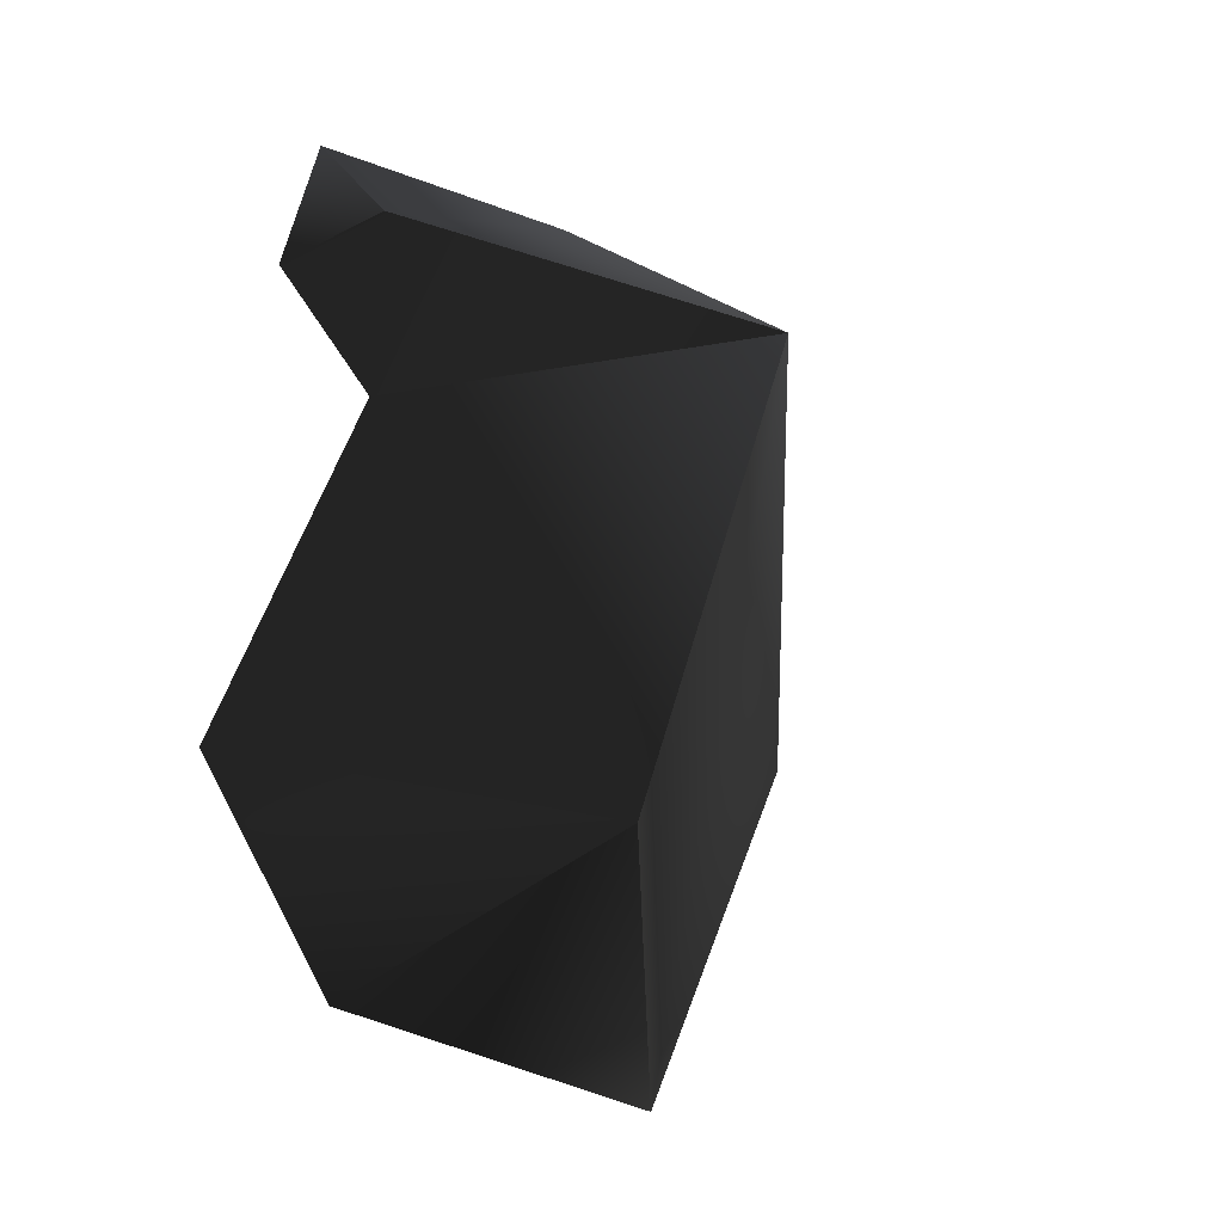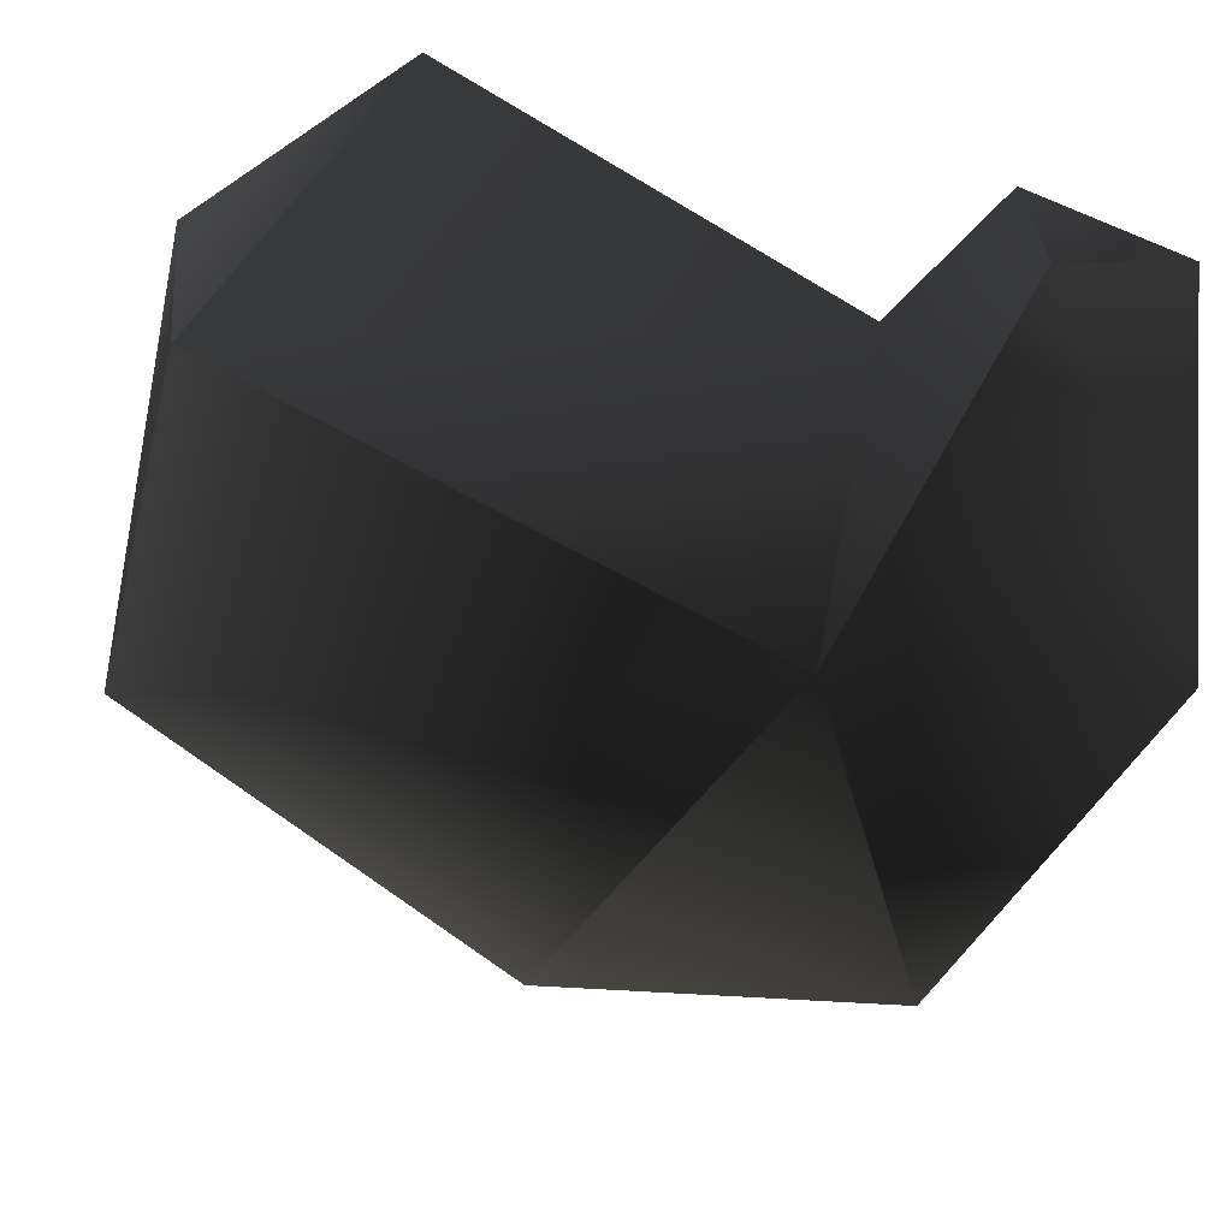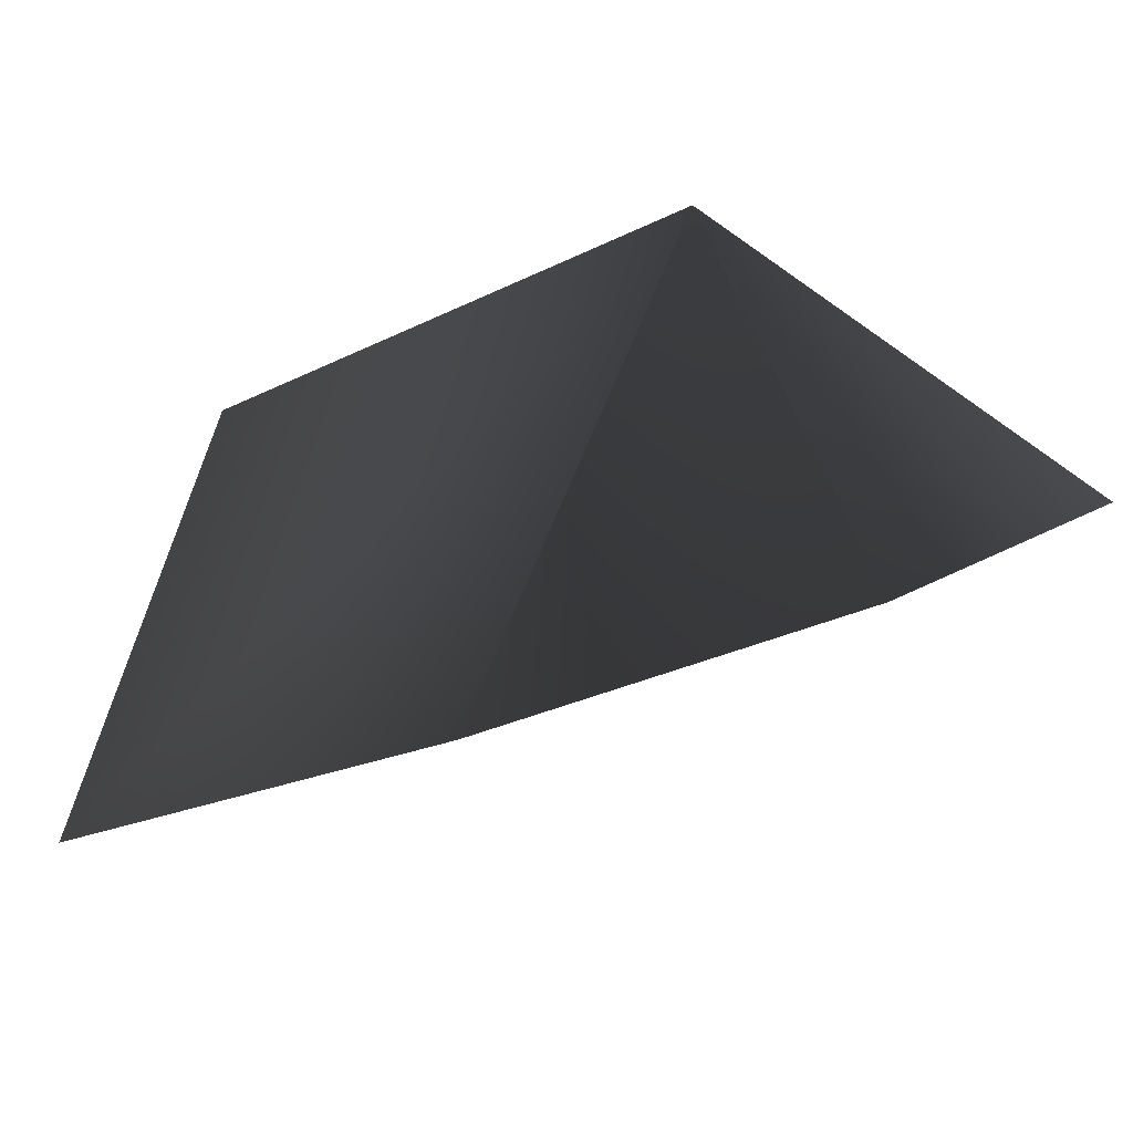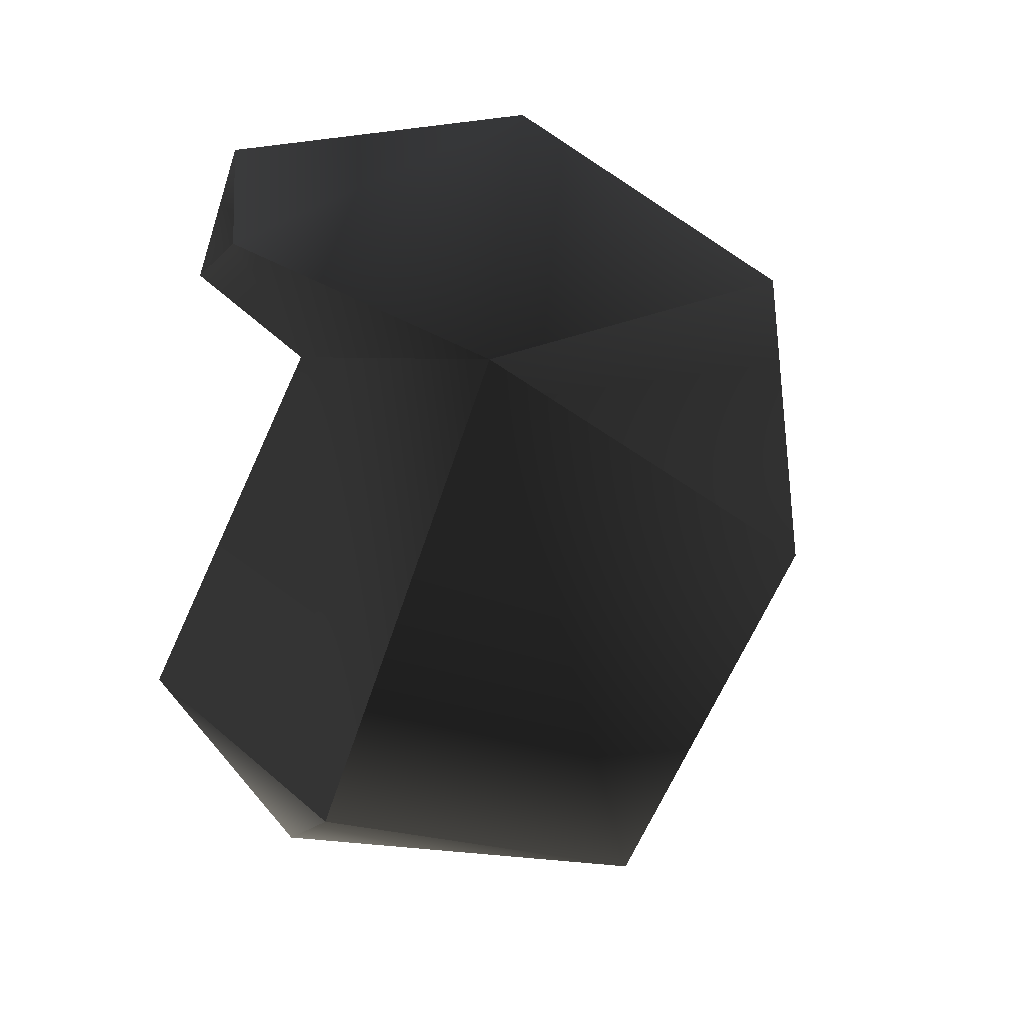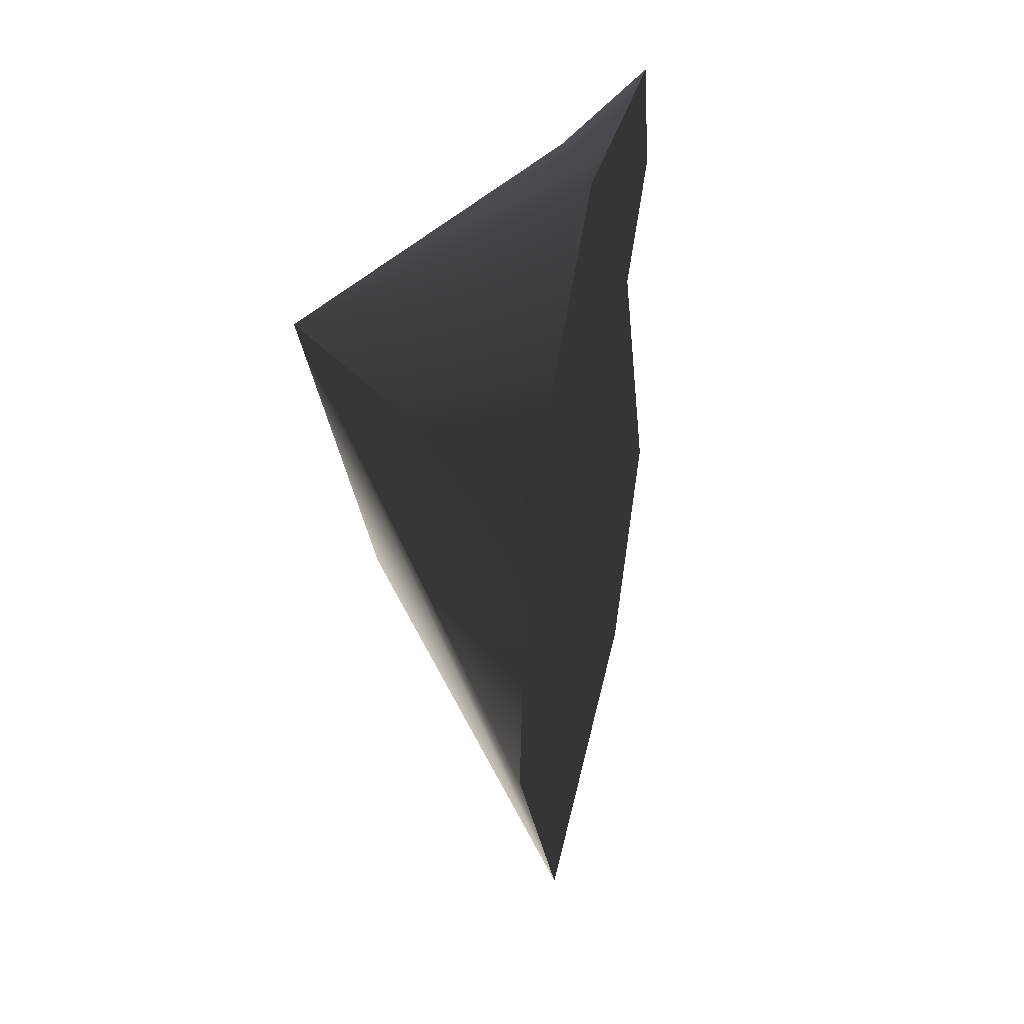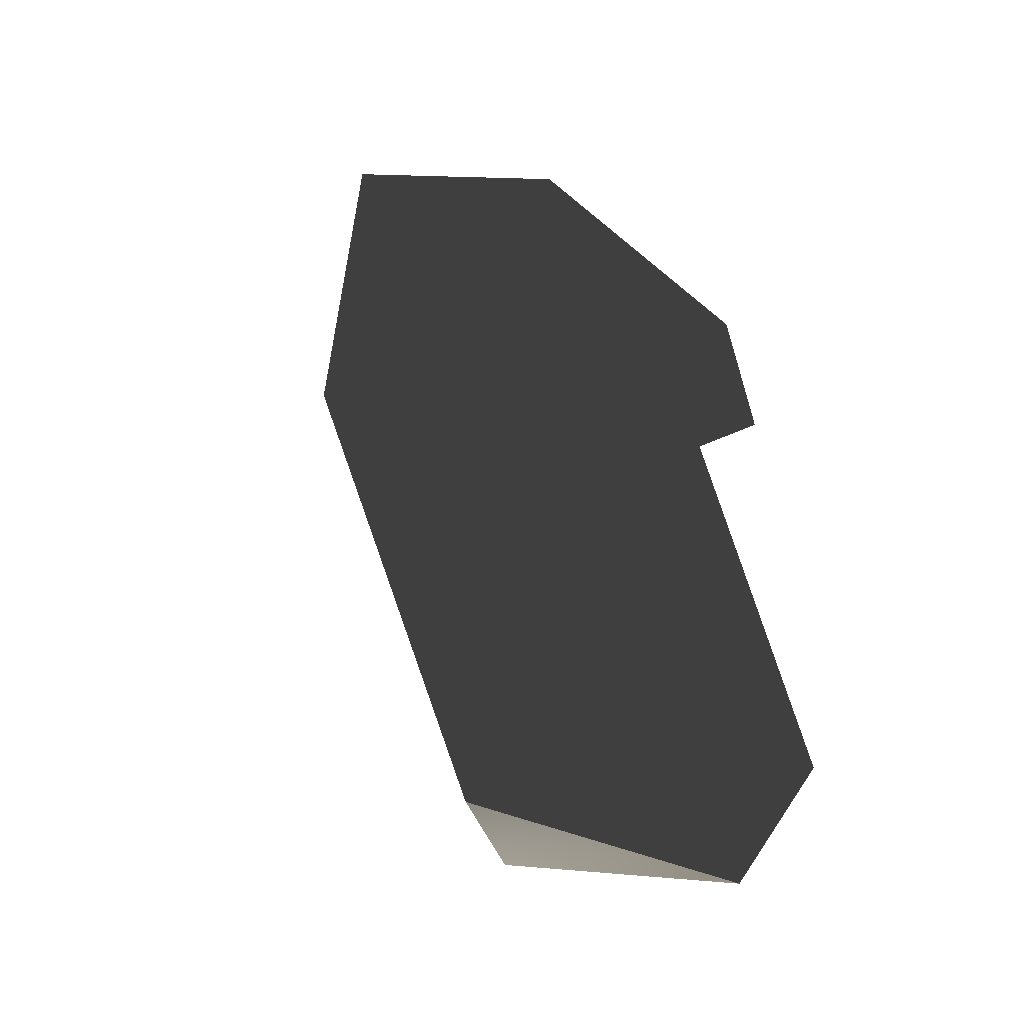
<metadata>
{"format":"obj","ext":"obj","renderer":"f3d","projection":"perspective","resolution":1024,"background":"white","views":[{"elev":-19.9,"azim":22.4,"up":"+Y"},{"elev":34.2,"azim":102.9,"up":"+Z"},{"elev":-65.9,"azim":109.2,"up":"+Z"},{"elev":8.2,"azim":64.9,"up":"+Y"},{"elev":39.2,"azim":171.5,"up":"+Y"},{"elev":-34.8,"azim":-155.3,"up":"+Y"}]}
</metadata>
<code>
g default
v -5.332 -1.101 13.68
v -5.764 -5.12 14.8
v -4.608 -7.785 11.79
v -2.002 0.0416 5.001
v 0.9802 -5.331 -2.768
v 1.318 -14.56 -3.648
v -4.811 -24.04 12.32
v -0.7237 -25.32 1.671
v -6.351 -18.5 16.33
v -2.853 -4.057 14.59
v 6.453 -7.209 10.04
v -4.608 -7.785 11.79
v -5.764 -5.12 14.8
v -2.853 -4.057 14.59
v -5.332 -1.101 13.68
v -2.002 0.0416 5.001
v 6.453 -7.209 10.04
v -0.7237 -25.32 1.671
v -4.811 -24.04 12.32
v 3.943 -20.87 14.24
v 3.943 -20.87 14.24
v -6.351 -18.5 16.33
v 3.943 -20.87 14.24
v 6.453 -7.209 10.04
v 1.318 -14.56 -3.648
v 3.943 -20.87 14.24
v 6.453 -7.209 10.04
v 6.453 -7.209 10.04
v 0.9802 -5.331 -2.768
v -2.853 -4.057 14.59
g Object_32 nin05_ObjXForm Object_30 part05_XForm Object_25 part03_XForm part01_XForm Object_5 part02_XForm base_XForm PERSON FBXASC0507cb7856bbed4d6f89747b615c0d9212FBXASC046wrlFBXASC046cleanerFBXASC046materialmergerFBXASC046gle Sketchfab_model
f 1 3 2
f 4 3 1
f 5 3 4
f 6 3 5
f 7 6 8
f 6 9 3
f 6 7 9
f 10 12 11
f 10 13 12
f 14 16 15
f 14 17 16
f 18 20 19
f 21 22 19
f 18 24 23
f 18 25 24
f 26 12 22
f 26 27 12
f 25 29 28
f 29 16 17
f 30 15 13

</code>
